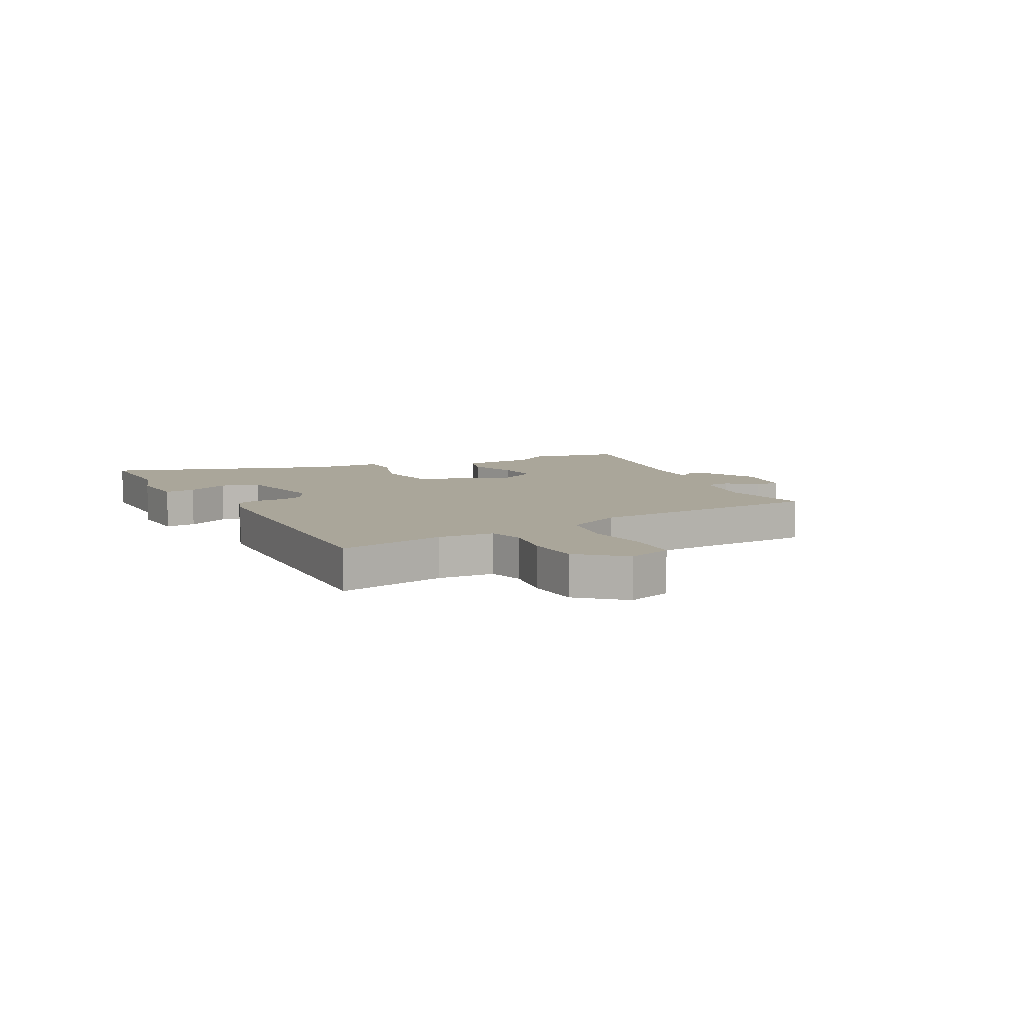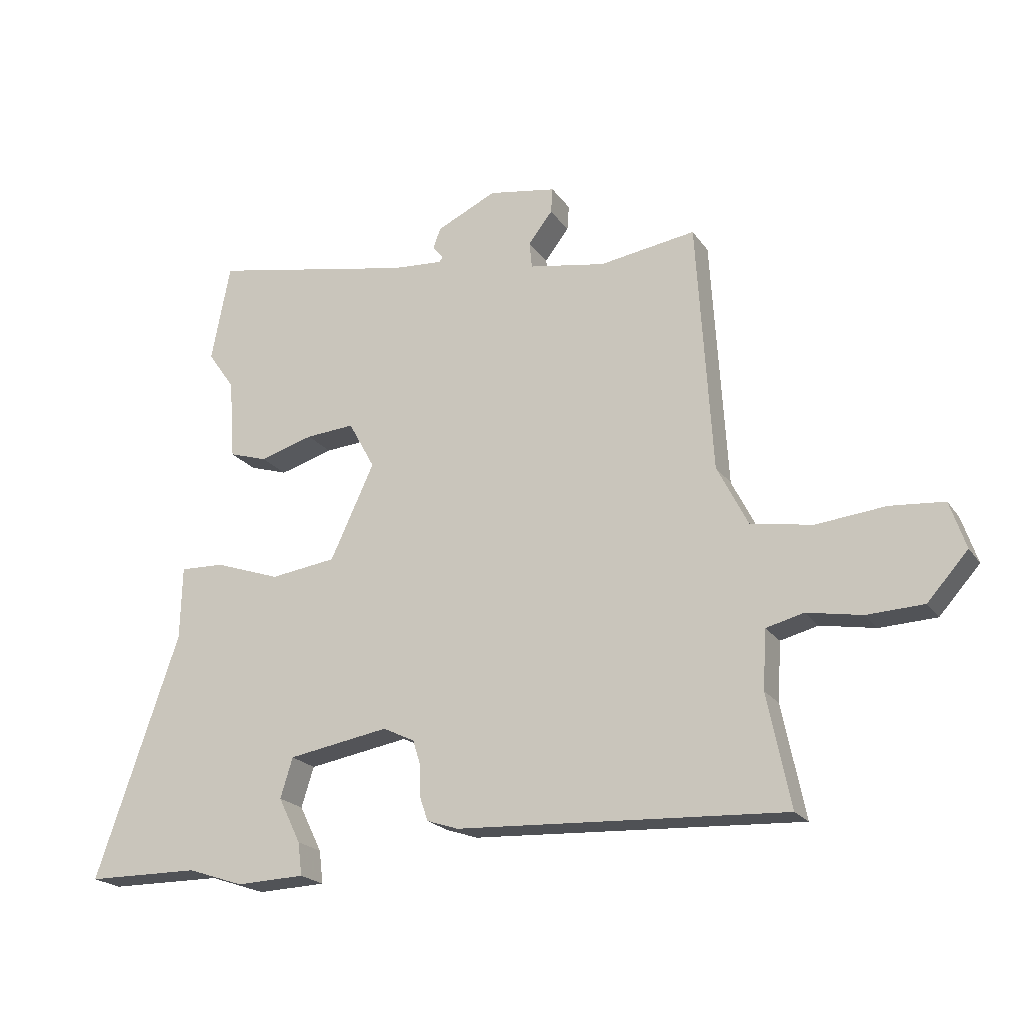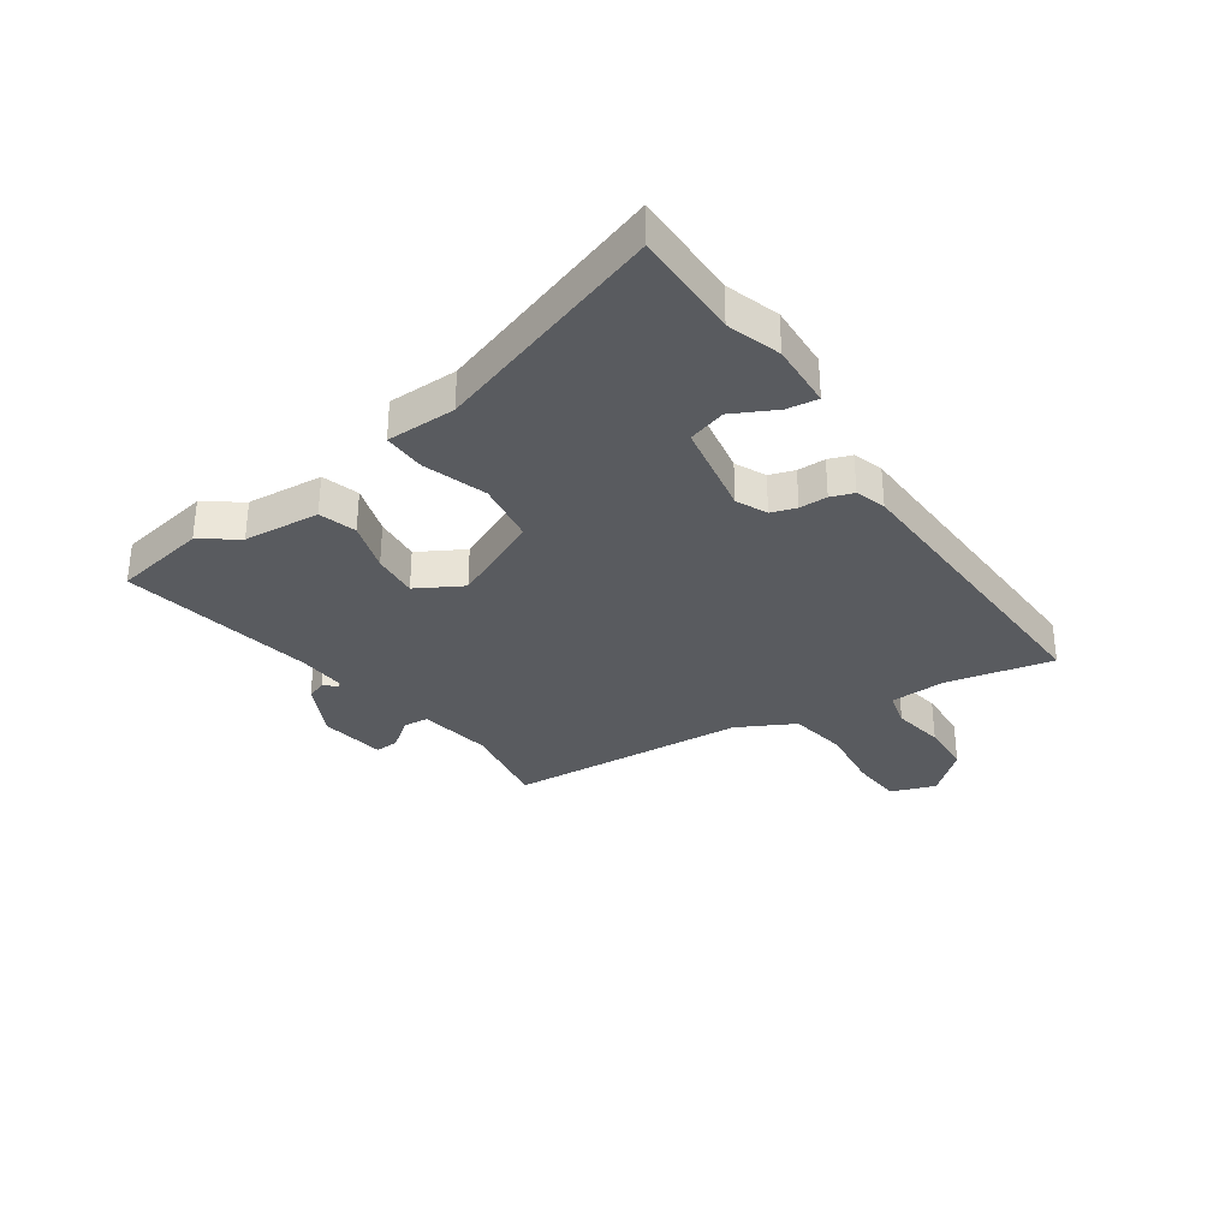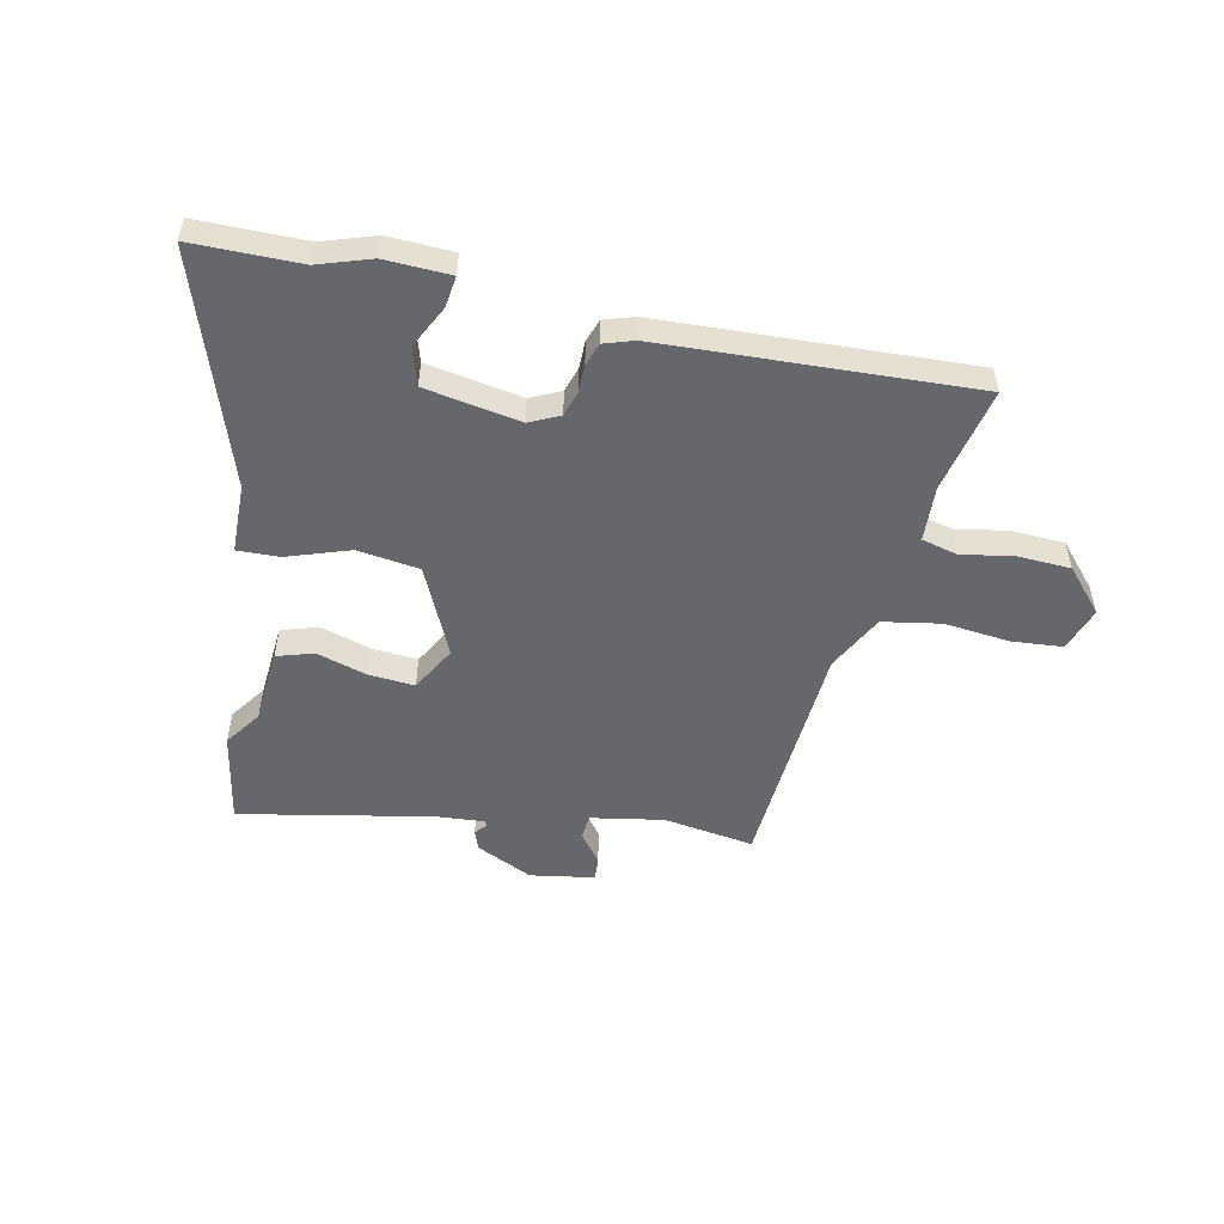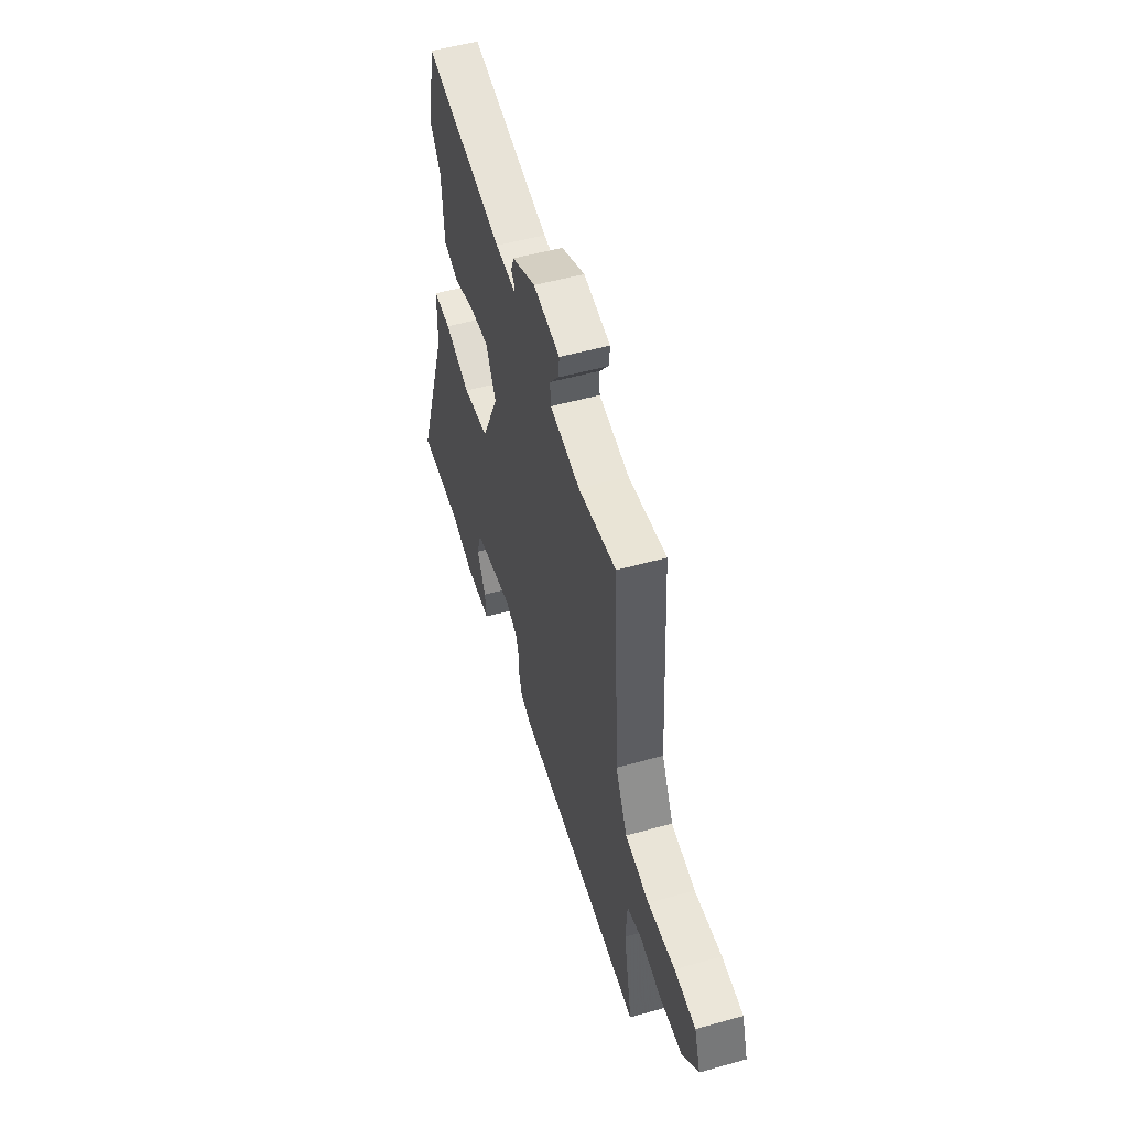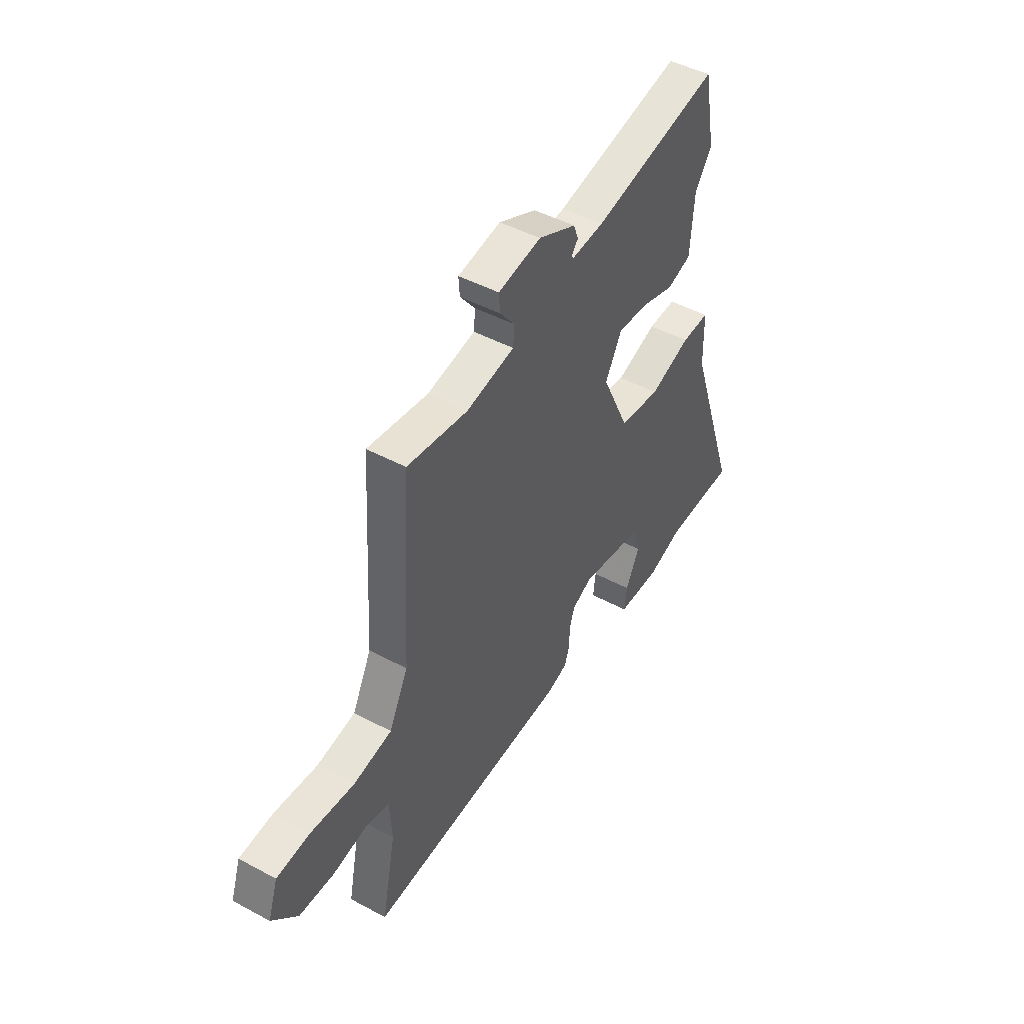
<metadata>
{"format":"obj","ext":"obj","renderer":"f3d","projection":"perspective","resolution":1024,"background":"white","views":[{"elev":7.8,"azim":-118.2,"up":"+Y"},{"elev":-21.0,"azim":-154.9,"up":"+Z"},{"elev":-32.2,"azim":123.6,"up":"+Y"},{"elev":-52.1,"azim":167.6,"up":"+Y"},{"elev":52.2,"azim":-106.8,"up":"+Z"},{"elev":46.8,"azim":-58.6,"up":"+Z"}]}
</metadata>
<code>
v 0.689 0.07 -0.498
v 0.495 0.07 -0.5
v 0.4 0.07 -0.532
v 0.283 0.07 -0.528
v 0.29 0.07 -0.472
v 0.328 0.07 -0.395
v 0.307 0.07 -0.327
v 0.135 0.07 -0.298
v 0.081 0.07 -0.324
v 0.067 0.07 -0.369
v 0.067 0.07 -0.419
v 0.053 0.07 -0.46
v -0.001 0.07 -0.478
v -0.559 0.07 -0.507
v -0.52 0.07 -0.316
v -0.526 0.07 -0.216
v -0.59 0.07 -0.2
v -0.684 0.07 -0.217
v -0.78 0.07 -0.213
v -0.849 0.07 -0.136
v -0.822 0.07 -0.056
v -0.73 0.07 -0.048
v -0.612 0.07 -0.06
v -0.507 0.07 -0.041
v -0.455 0.07 0.062
v -0.429 0.07 0.491
v -0.265 0.07 0.467
v -0.134 0.07 0.491
v -0.13 0.07 0.536
v -0.171 0.07 0.589
v -0.174 0.07 0.632
v -0.058 0.07 0.652
v 0.044 0.07 0.604
v 0.057 0.07 0.569
v 0.039 0.07 0.547
v 0.044 0.07 0.539
v 0.131 0.07 0.546
v 0.478 0.07 0.616
v 0.51 0.07 0.448
v 0.464 0.07 0.382
v 0.454 0.07 0.245
v 0.388 0.07 0.224
v 0.297 0.07 0.251
v 0.214 0.07 0.257
v 0.169 0.07 0.175
v 0.244 0.07 0.014
v 0.356 0.07 -0.001
v 0.468 0.07 0.038
v 0.544 0.07 0.041
v 0.547 0.07 -0.084
v 0.689 0 -0.498
v 0.495 0 -0.5
v 0.4 0 -0.532
v 0.283 0 -0.528
v 0.29 0 -0.472
v 0.328 0 -0.395
v 0.307 0 -0.327
v 0.135 0 -0.298
v 0.081 0 -0.324
v 0.067 0 -0.369
v 0.067 0 -0.419
v 0.053 0 -0.46
v -0.001 0 -0.478
v -0.559 0 -0.507
v -0.52 0 -0.316
v -0.526 0 -0.216
v -0.59 0 -0.2
v -0.684 0 -0.217
v -0.78 0 -0.213
v -0.849 0 -0.136
v -0.822 0 -0.056
v -0.73 0 -0.048
v -0.612 0 -0.06
v -0.507 0 -0.041
v -0.455 0 0.062
v -0.429 0 0.491
v -0.265 0 0.467
v -0.134 0 0.491
v -0.13 0 0.536
v -0.171 0 0.589
v -0.174 0 0.632
v -0.058 0 0.652
v 0.044 0 0.604
v 0.057 0 0.569
v 0.039 0 0.547
v 0.044 0 0.539
v 0.131 0 0.546
v 0.478 0 0.616
v 0.51 0 0.448
v 0.464 0 0.382
v 0.454 0 0.245
v 0.388 0 0.224
v 0.297 0 0.251
v 0.214 0 0.257
v 0.169 0 0.175
v 0.244 0 0.014
v 0.356 0 -0.001
v 0.468 0 0.038
v 0.544 0 0.041
v 0.547 0 -0.084
f 47 48 49 50
f 50 1 2
f 47 50 2
f 46 47 2
f 40 41 42 43
f 40 43 44
f 39 40 44
f 38 39 44
f 37 38 44
f 36 37 44 45
f 33 34 35
f 32 33 35
f 31 32 35
f 30 31 35
f 29 30 35
f 35 36 45
f 29 35 45
f 28 29 45
f 25 26 27
f 28 45 46
f 27 28 46
f 25 27 46
f 21 22 23
f 20 21 23
f 19 20 23
f 18 19 23
f 17 18 23
f 16 17 23 24
f 24 25 46
f 16 24 46
f 15 16 46
f 13 14 15
f 12 13 15
f 11 12 15
f 10 11 15
f 4 5 6
f 3 4 6
f 2 3 6
f 2 6 7
f 46 2 7
f 9 10 15
f 8 9 15 46
f 7 8 46
f 100 99 98 97
f 52 51 100
f 52 100 97
f 52 97 96
f 93 92 91 90
f 94 93 90
f 94 90 89
f 94 89 88
f 94 88 87
f 95 94 87 86
f 85 84 83
f 85 83 82
f 85 82 81
f 85 81 80
f 85 80 79
f 95 86 85
f 95 85 79
f 95 79 78
f 77 76 75
f 96 95 78
f 96 78 77
f 96 77 75
f 73 72 71
f 73 71 70
f 73 70 69
f 73 69 68
f 73 68 67
f 74 73 67 66
f 96 75 74
f 96 74 66
f 96 66 65
f 65 64 63
f 65 63 62
f 65 62 61
f 65 61 60
f 56 55 54
f 56 54 53
f 56 53 52
f 57 56 52
f 57 52 96
f 65 60 59
f 96 65 59 58
f 96 58 57
f 1 51 52 2
f 2 52 53 3
f 3 53 54 4
f 4 54 55 5
f 5 55 56 6
f 6 56 57 7
f 7 57 58 8
f 8 58 59 9
f 9 59 60 10
f 10 60 61 11
f 11 61 62 12
f 12 62 63 13
f 13 63 64 14
f 14 64 65 15
f 15 65 66 16
f 16 66 67 17
f 17 67 68 18
f 18 68 69 19
f 19 69 70 20
f 20 70 71 21
f 21 71 72 22
f 22 72 73 23
f 23 73 74 24
f 24 74 75 25
f 25 75 76 26
f 26 76 77 27
f 27 77 78 28
f 28 78 79 29
f 29 79 80 30
f 30 80 81 31
f 31 81 82 32
f 32 82 83 33
f 33 83 84 34
f 34 84 85 35
f 35 85 86 36
f 36 86 87 37
f 37 87 88 38
f 38 88 89 39
f 39 89 90 40
f 40 90 91 41
f 41 91 92 42
f 42 92 93 43
f 43 93 94 44
f 44 94 95 45
f 45 95 96 46
f 46 96 97 47
f 47 97 98 48
f 48 98 99 49
f 49 99 100 50
f 50 100 51 1

</code>
